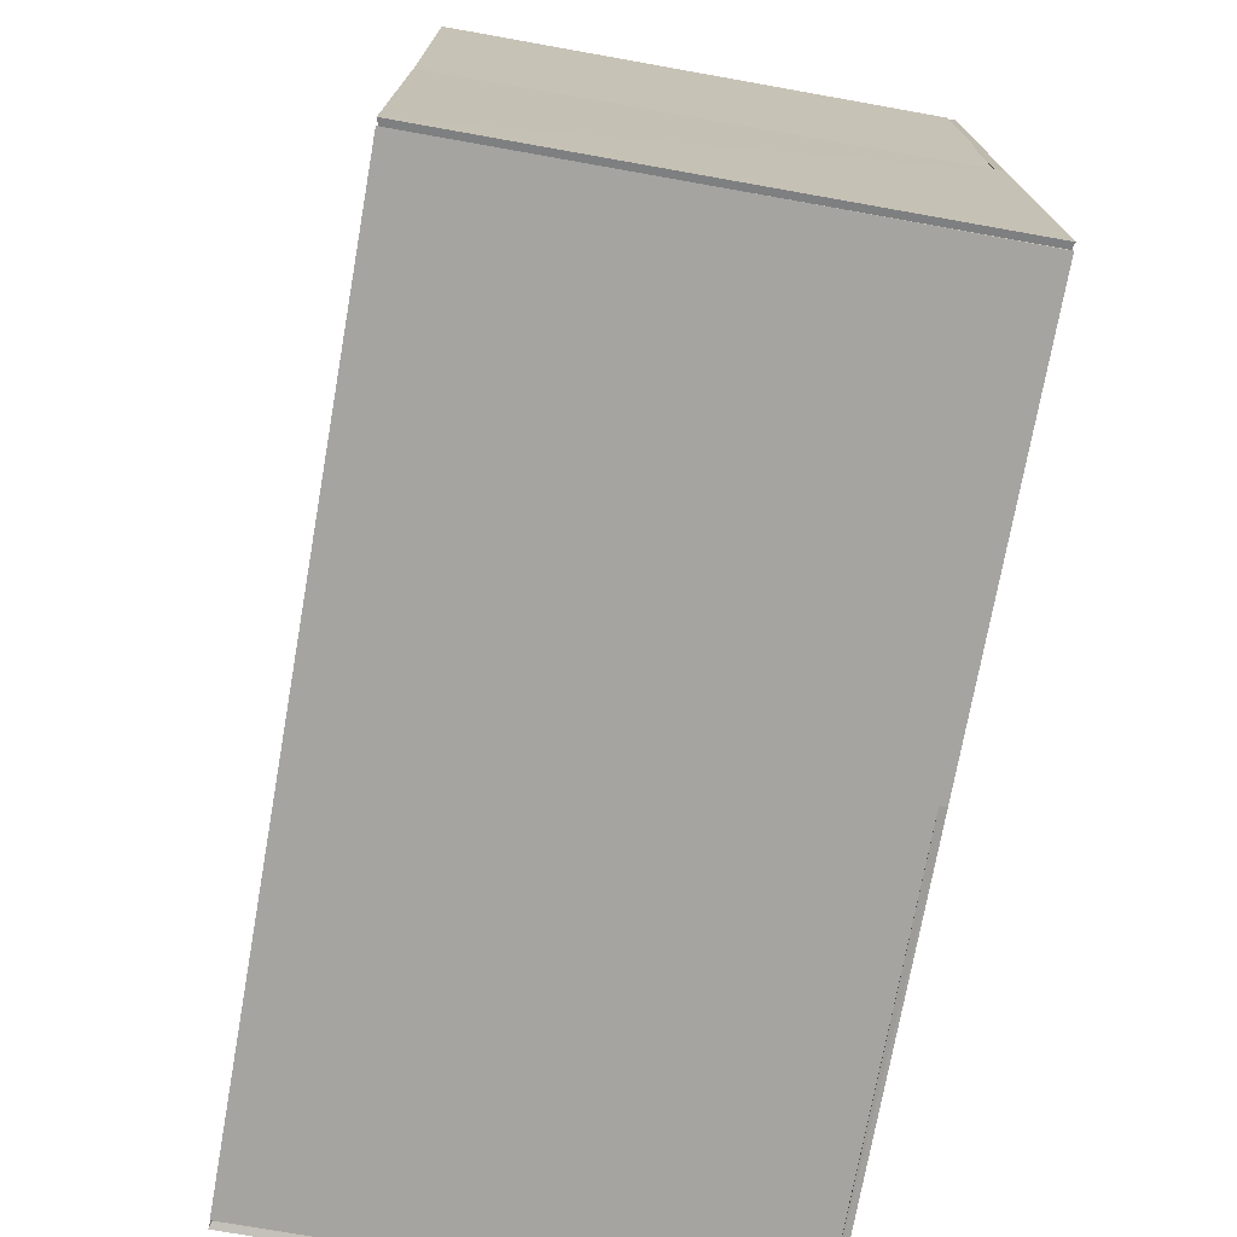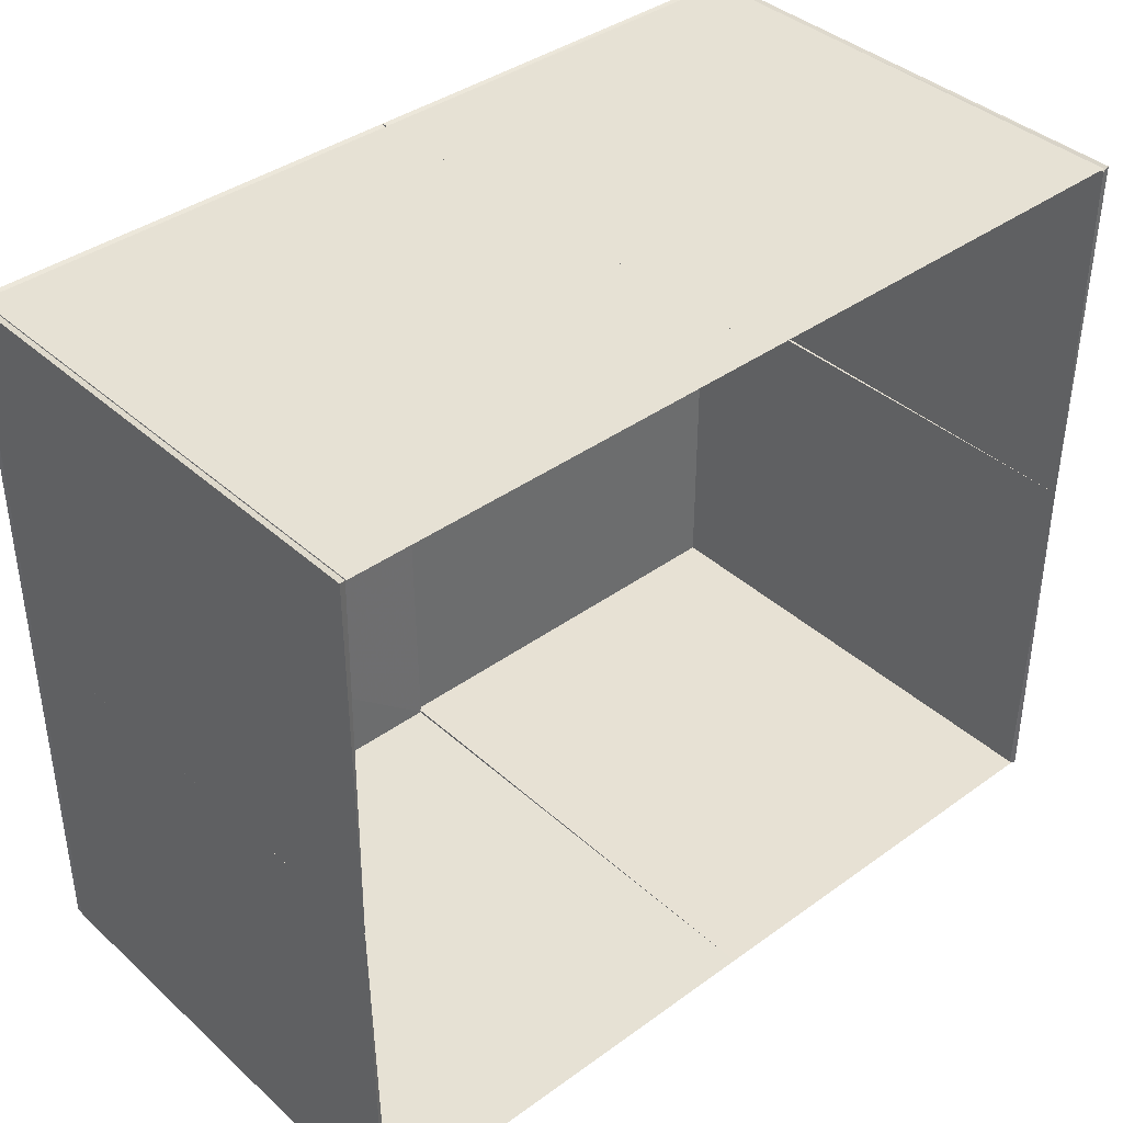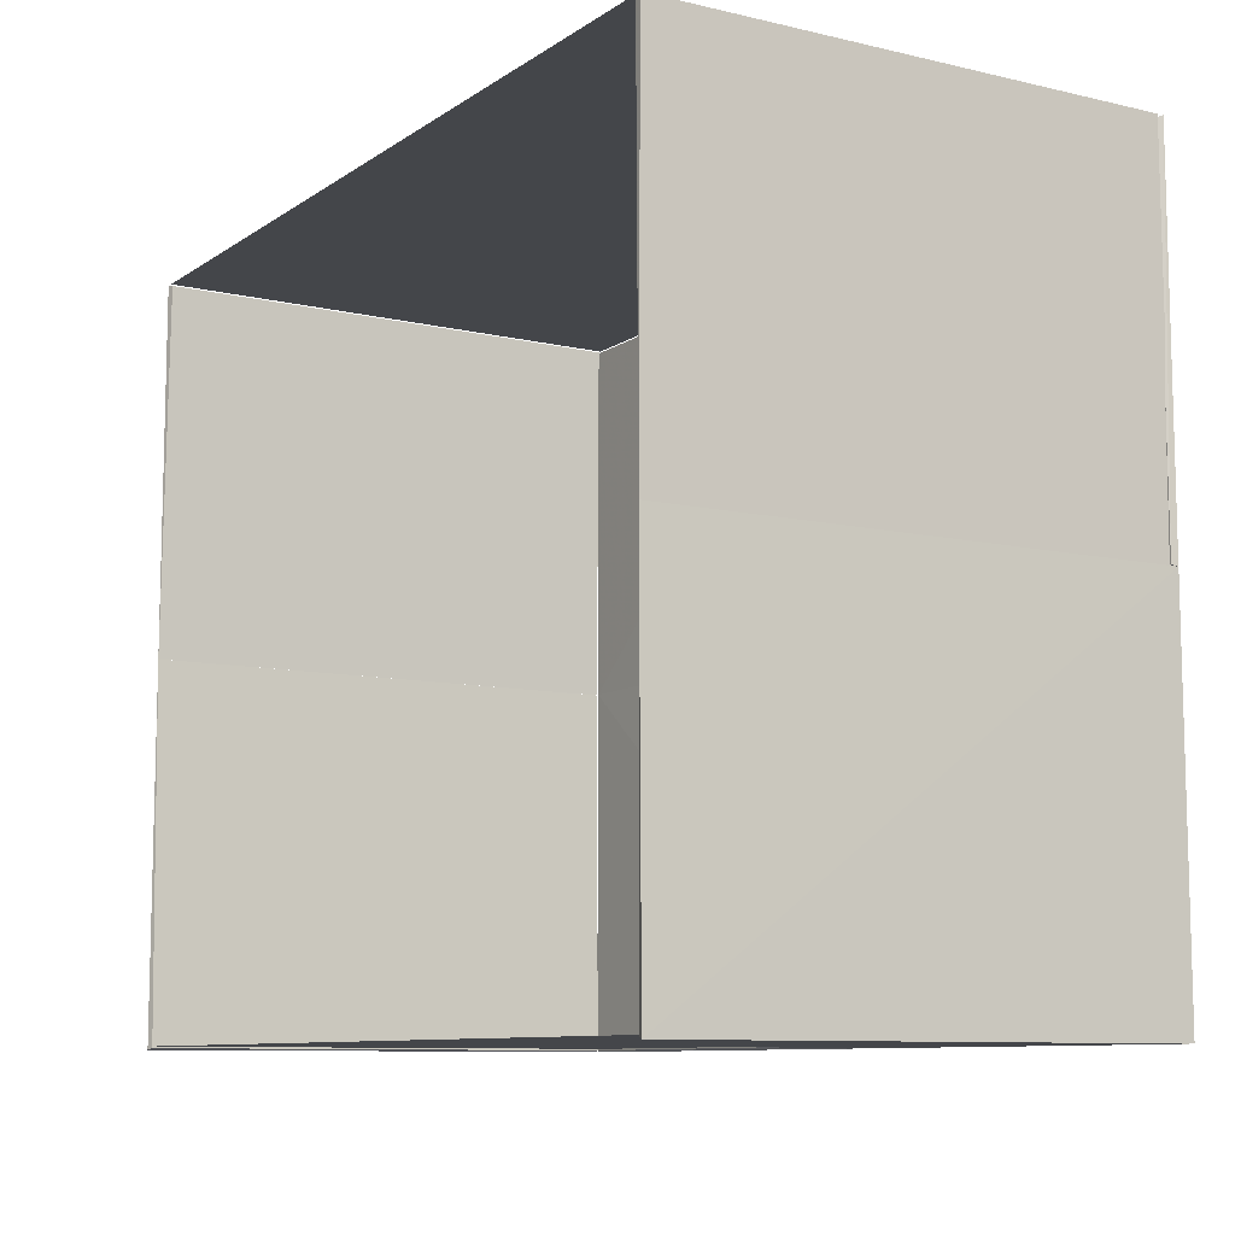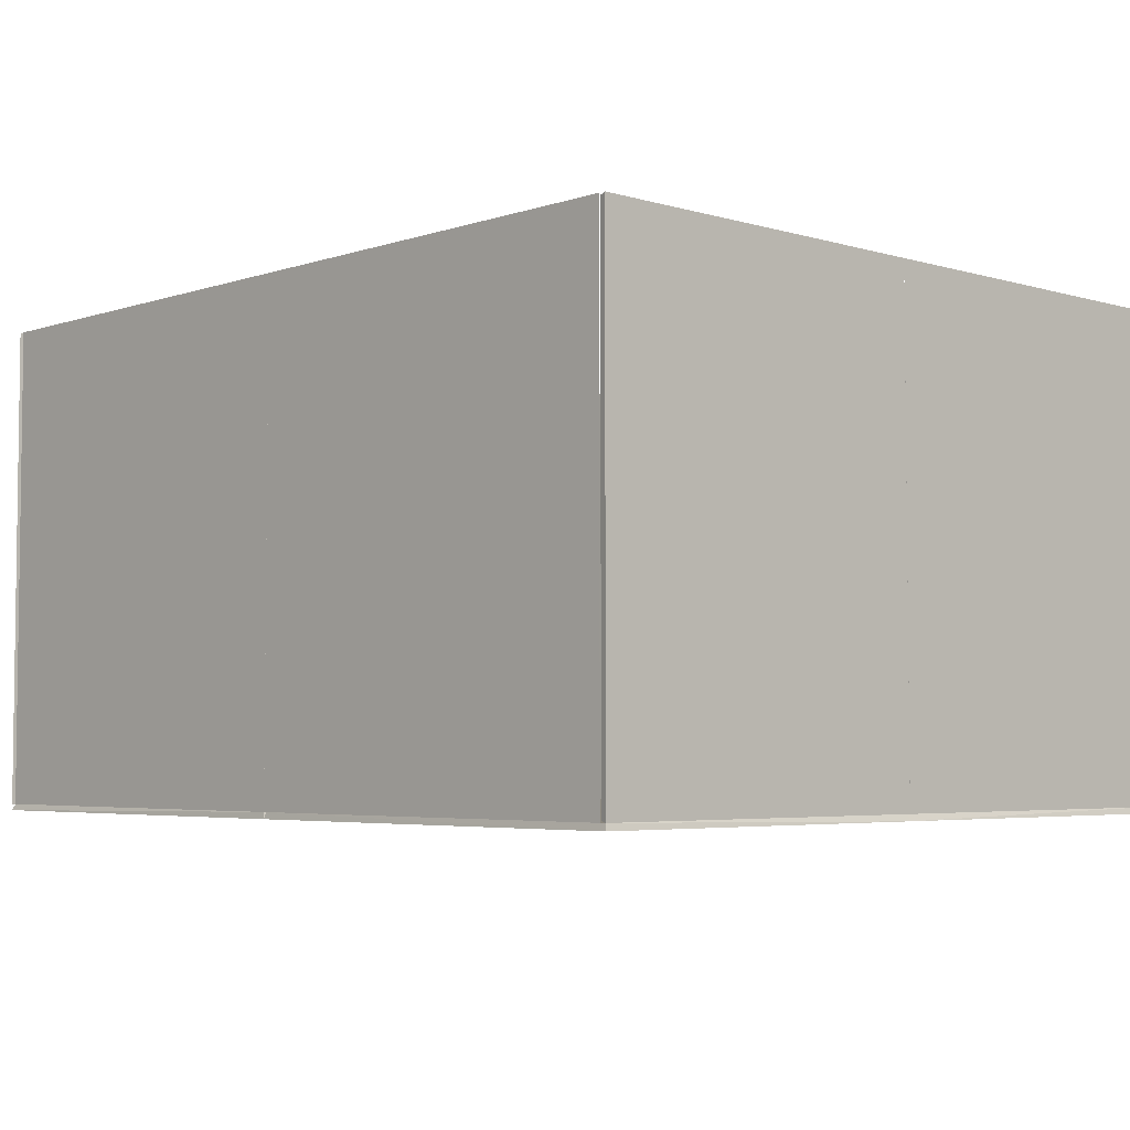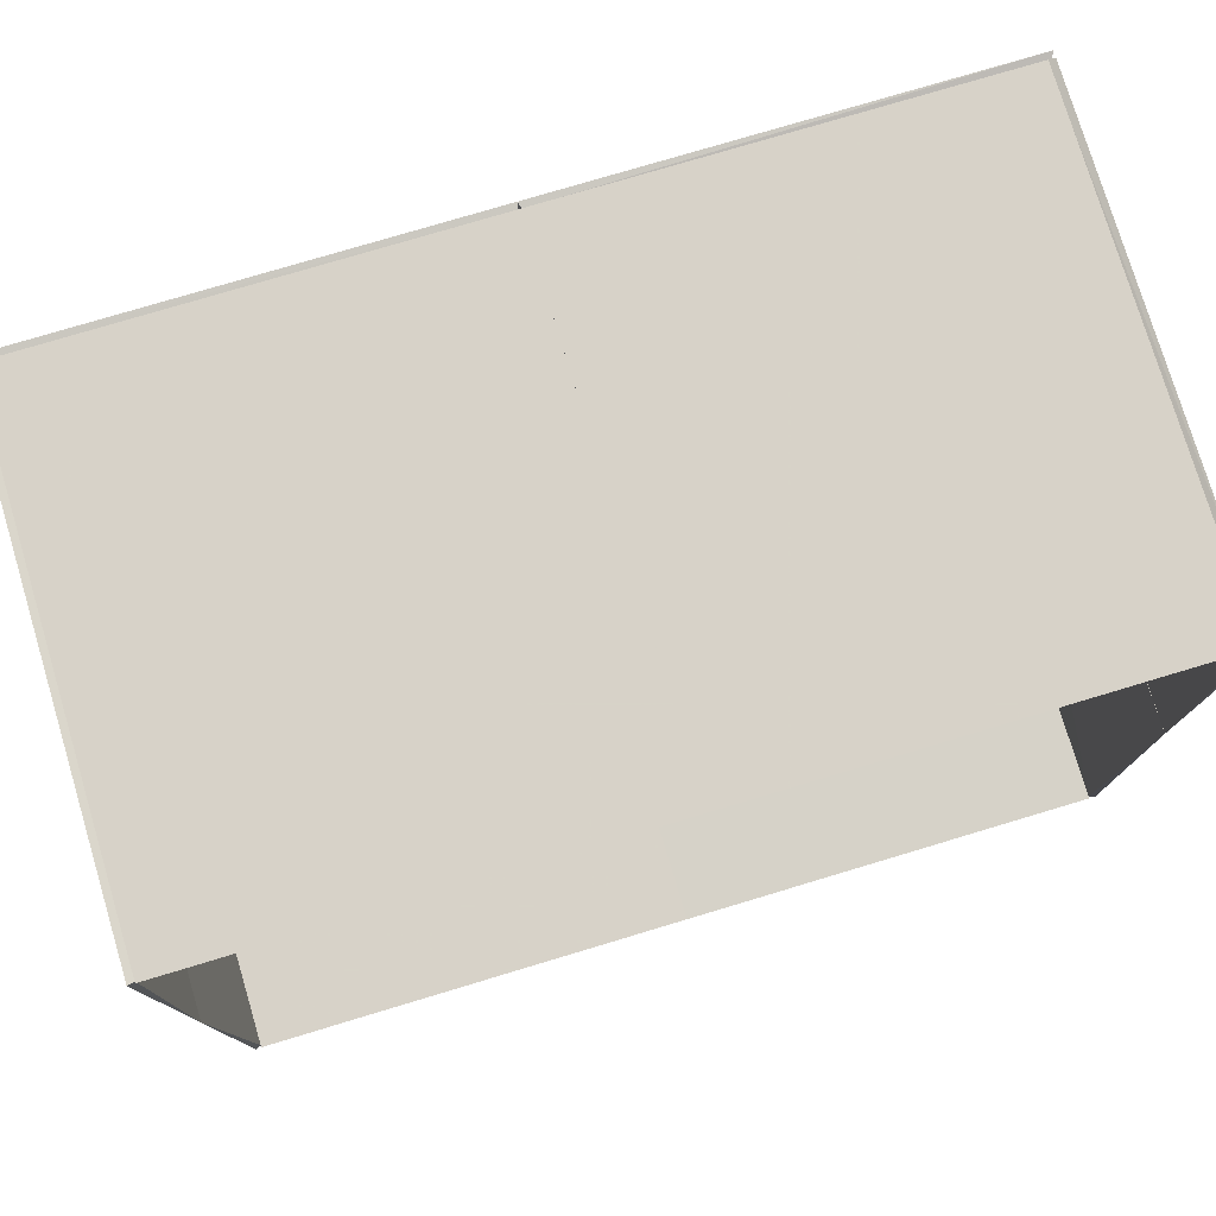
<metadata>
{"format":"obj","ext":"obj","renderer":"f3d","projection":"perspective","resolution":1024,"background":"white","views":[{"elev":-73.2,"azim":79.9,"up":"+Y"},{"elev":39.3,"azim":-42.0,"up":"+Y"},{"elev":-9.4,"azim":58.6,"up":"+Y"},{"elev":-4.4,"azim":-133.3,"up":"+Z"},{"elev":77.3,"azim":-16.7,"up":"+Y"}]}
</metadata>
<code>
o hull_0
v 0.775 0.3277 0.4402
v 0.775 0.3253 0.000999
v 0.7721 0.654 0.4402
v 0.7778 0.6568 0.004219
v 0.7778 0.6568 0.4402
v 0.7721 0.6547 0.003286
f 1 5 3
f 2 5 1
f 6 5 4
f 5 2 4
f 2 6 4
f 5 6 3
f 6 2 3
f 2 1 3
o hull_1
v 0.7721 0.6568 0.004219
v 0.7721 0.6568 0.4402
v 0.3896 0.6568 0.004219
v 0.3896 0.6568 0.4402
f 8 9 7
f 9 8 7
f 10 8 9
f 8 10 9
o hull_2
v 0.004219 0.6568 0.004219
v 0.004219 0.6568 0.4402
v 0.3896 0.6568 0.004219
v 0.3896 0.6568 0.4402
f 14 11 13
f 11 14 13
f 12 14 11
f 14 12 11
o hull_3
v 0.004199 0.6557 0.005733
v 0.004199 0.6557 0.4387
v -0.001406 0.3277 0.004219
v -0.001406 0.3277 0.4402
v -0.001406 0.6568 0.004219
v -0.001406 0.6568 0.4402
f 17 19 15
f 19 17 20
f 16 19 20
f 16 20 18
f 17 16 18
f 20 17 18
f 19 16 15
f 16 17 15
o hull_4
v 0.3952 0.004219 -0.001406
v 0.3952 0.3277 0.001406
v 0.7754 0.3305 0.00143
v 0.7754 0.001423 0.00143
v 0.3915 0.000999 0.001434
v 0.7721 0.004219 -0.001406
v 0.7721 0.3277 -0.001406
f 21 27 26
f 24 23 25
f 21 25 22
f 25 23 22
f 22 23 27
f 23 24 27
f 21 22 27
f 27 24 26
f 24 25 26
f 25 21 26
o hull_5
v 0.3948 0.004225 0.000999
v 0.7725 0.004225 0.000999
v 0.3952 0.001406 0.4402
v 0.3952 -0.001406 -0.001406
v 0.7721 0.001406 0.4402
v 0.7721 -0.001406 -0.001406
f 28 31 30
f 32 29 28
f 29 31 28
f 31 29 33
f 32 31 33
f 29 32 33
f 31 32 30
f 32 28 30
o hull_6
v 0.004219 0.001406 0.4402
v 0.3952 0.001406 0.4402
v 0.001332 0.001427 0.000999
v 0.3981 0.001427 0.000999
f 35 36 37
f 36 35 37
f 34 35 36
f 35 34 36
o hull_7
v 0.004195 0 0.4384
v 0.004195 0 0.006041
v -0.001406 0.3277 0.004219
v -0.001406 0.3277 0.4402
v -0.001406 -0.001406 0.004219
v -0.001406 -0.001406 0.4402
f 42 40 39
f 40 42 43
f 42 38 43
f 43 38 41
f 38 40 41
f 40 43 41
f 40 38 39
f 38 42 39
o hull_8
v 0.7754 0.6548 0.004184
v 0.3909 0.6557 0.0042
v 0.7764 0.3289 0.004198
v 0.3896 0.3277 -0.001406
v 0.3896 0.6568 -0.001406
v 0.7778 0.3277 -0.001406
v 0.7778 0.6568 -0.001406
f 44 45 46
f 48 50 49
f 48 49 47
f 50 48 45
f 44 50 45
f 48 47 45
f 45 47 46
f 50 44 46
f 49 50 46
f 47 49 46
o hull_9
v -0 0.6556 0.004199
v 0.000999 0.3273 0.004225
v 0.3896 0.6568 -0.001406
v 0.3896 0.3277 0.001406
v -0.001406 0.6568 -0.001406
v -0.001406 0.3277 -0.001406
v 0.3883 0.6557 0.0042
f 52 57 51
f 57 53 55
f 53 56 55
f 57 52 54
f 56 53 54
f 53 57 54
f 52 56 54
f 57 55 51
f 55 56 51
f 56 52 51
o hull_10
v 0.775 0.3277 0.4402
v 0.7722 -0 0.4384
v 0.7722 -0 0.000395
v 0.7722 0.3266 0
v 0.7778 0.3277 -0.001406
v 0.7778 -0.001342 0.4402
v 0.7778 -0.001342 -0.001406
f 63 60 64
f 61 58 62
f 62 58 63
f 60 63 59
f 58 61 59
f 61 60 59
f 63 58 59
f 60 61 64
f 61 62 64
f 62 63 64
o hull_11
v 0.000999 0.328 0.004225
v 0.3952 0.3277 0.001406
v 0.3952 -0.001374 -0.001406
v 0.00025 0 0.004195
v -0.001406 0.3277 -0.001406
v -0.001406 -0.001374 -0.001406
v 0.3958 0.000999 0.004227
f 70 67 68
f 71 66 65
f 65 66 69
f 69 66 67
f 66 71 67
f 70 69 67
f 67 71 68
f 71 65 68
f 69 70 68
f 65 69 68

</code>
